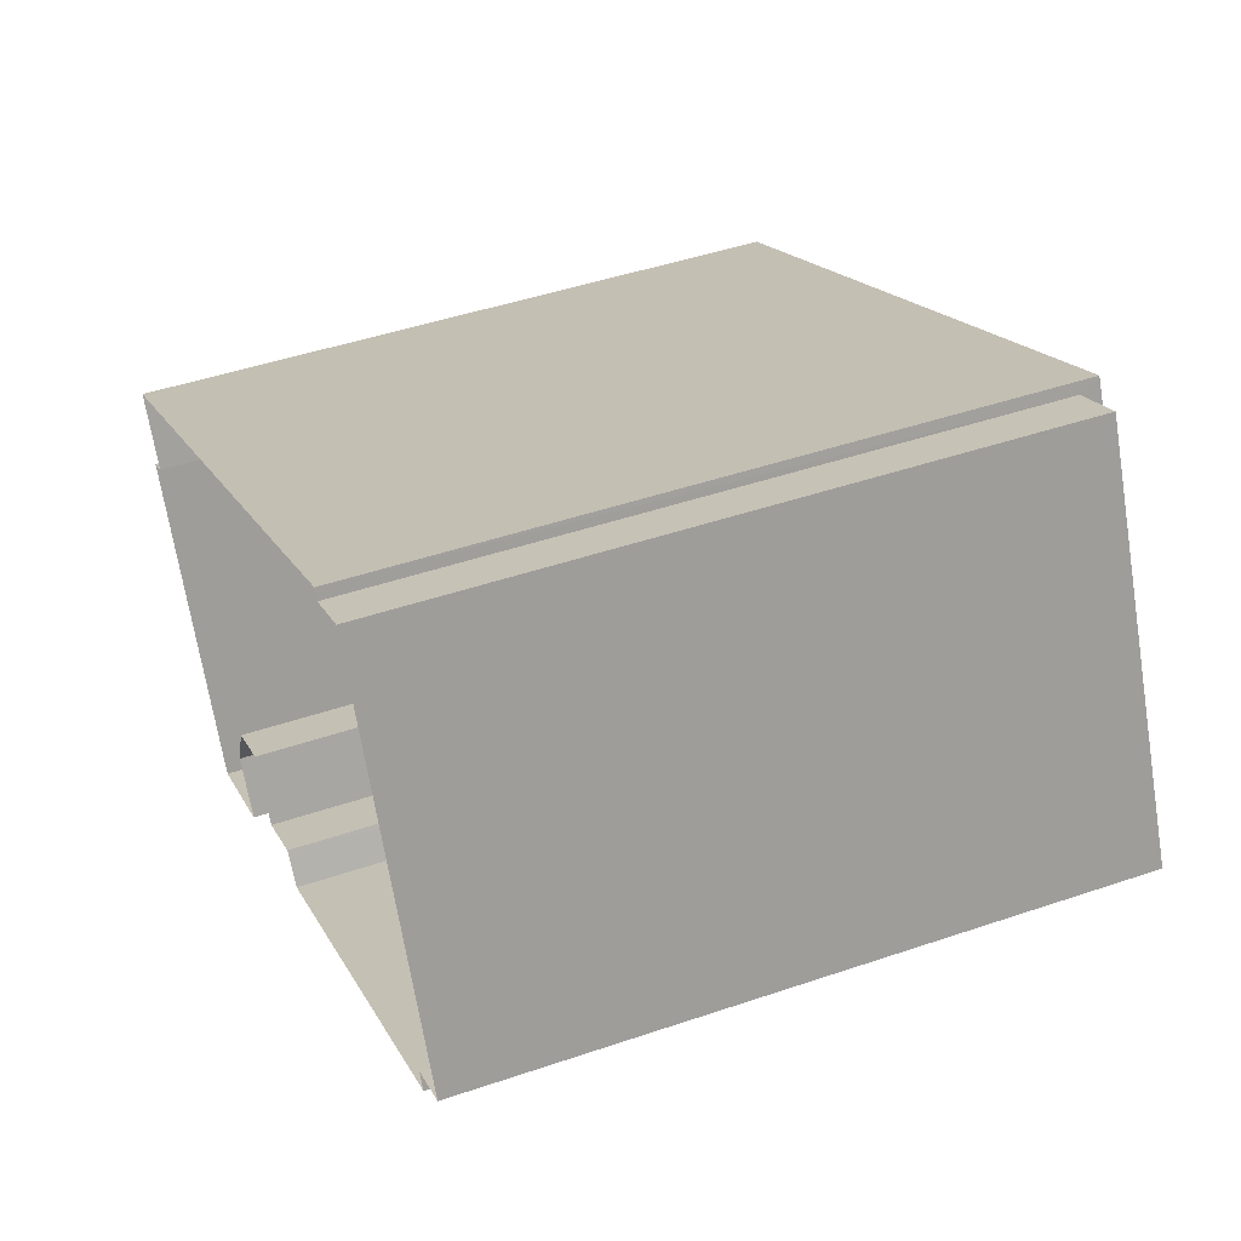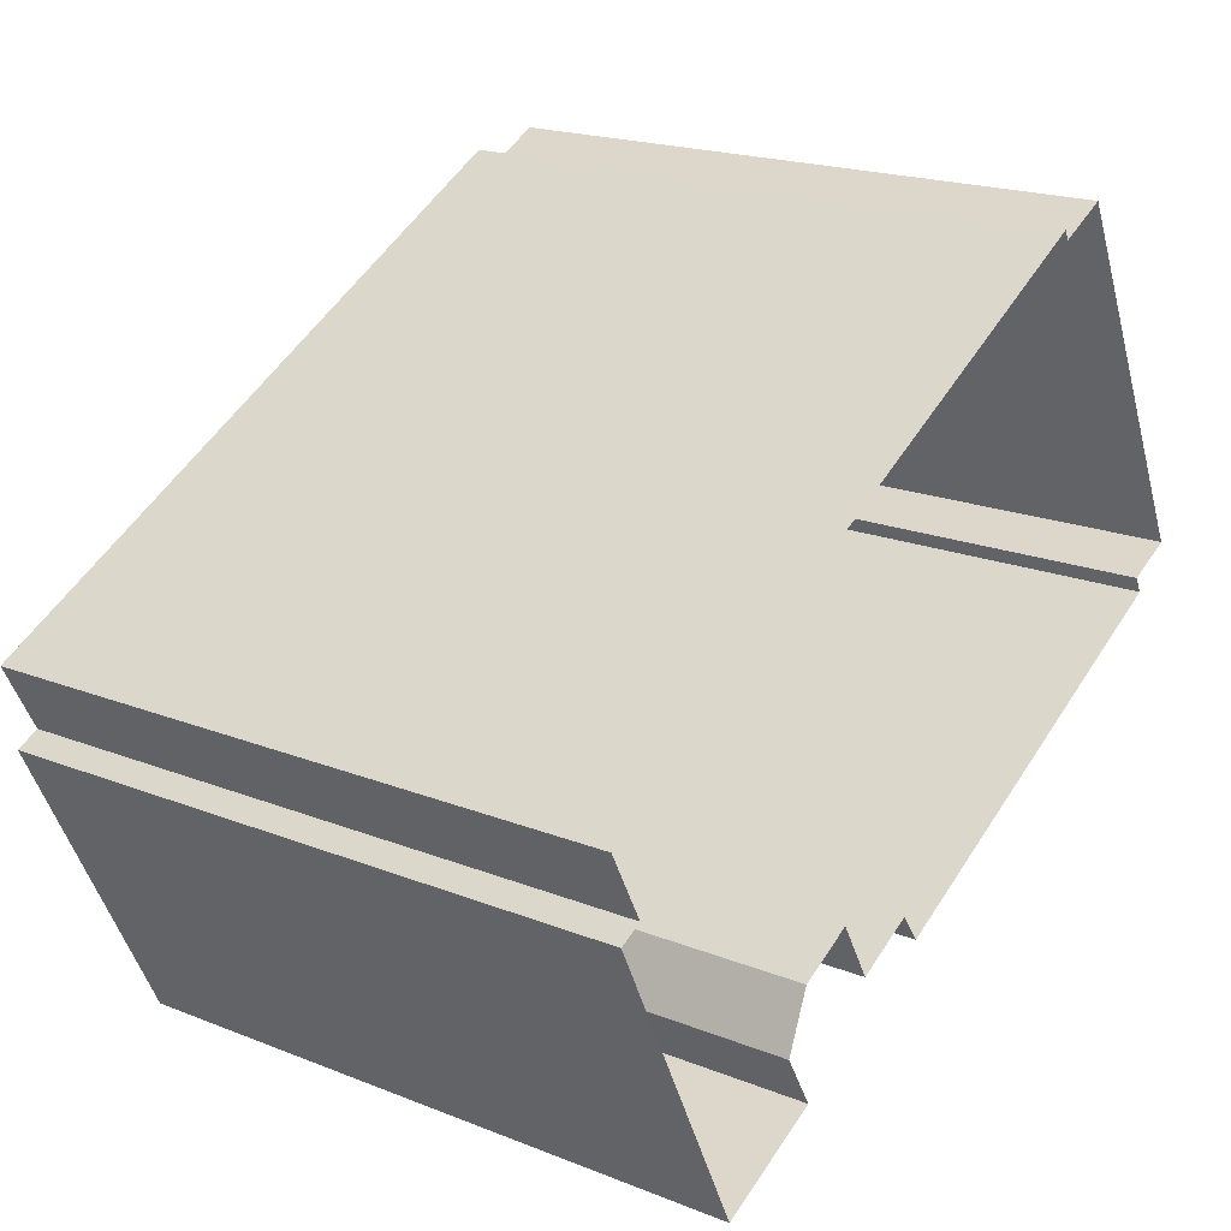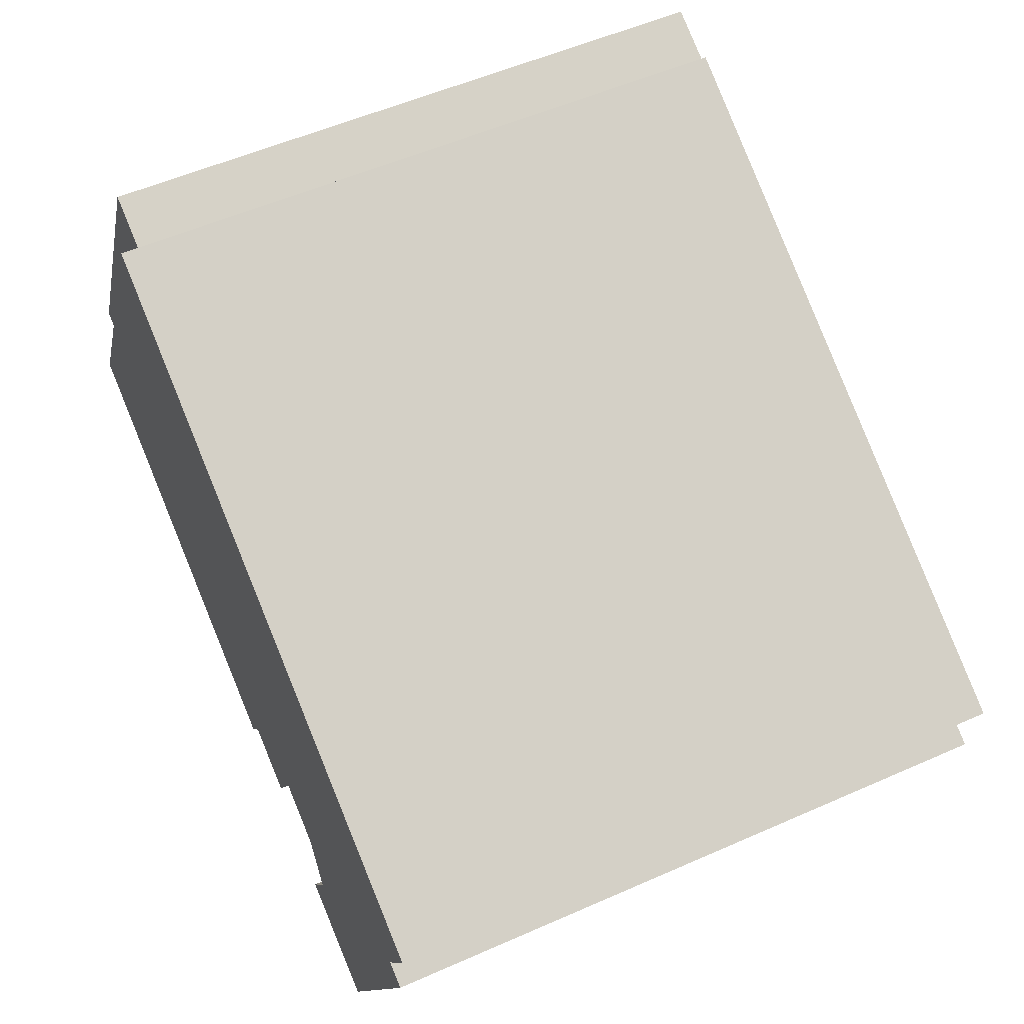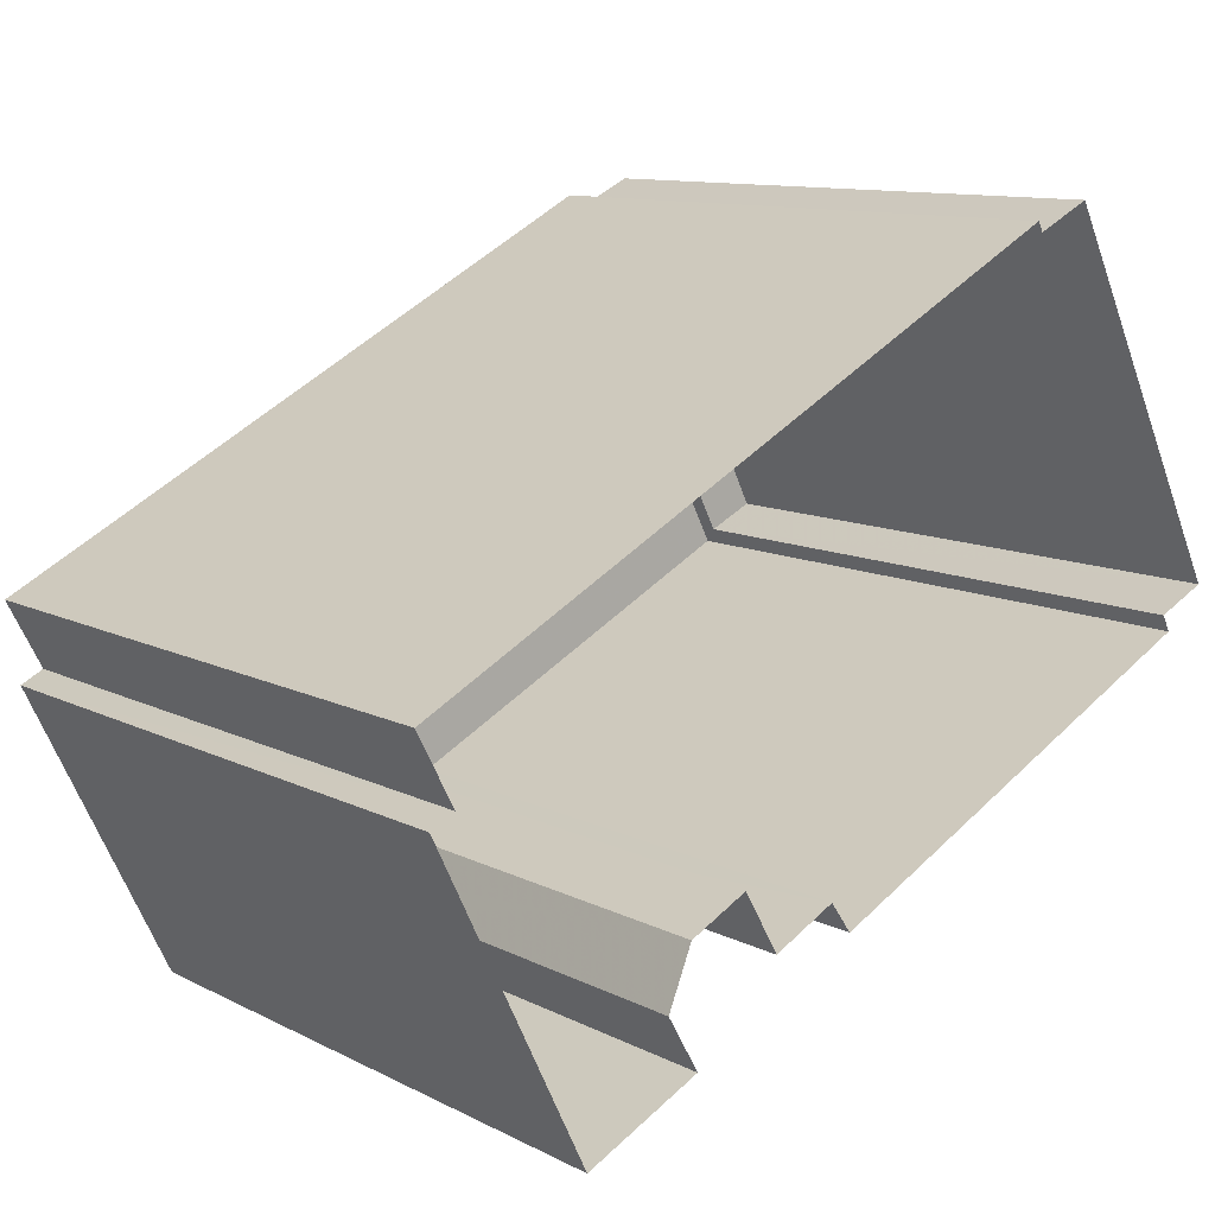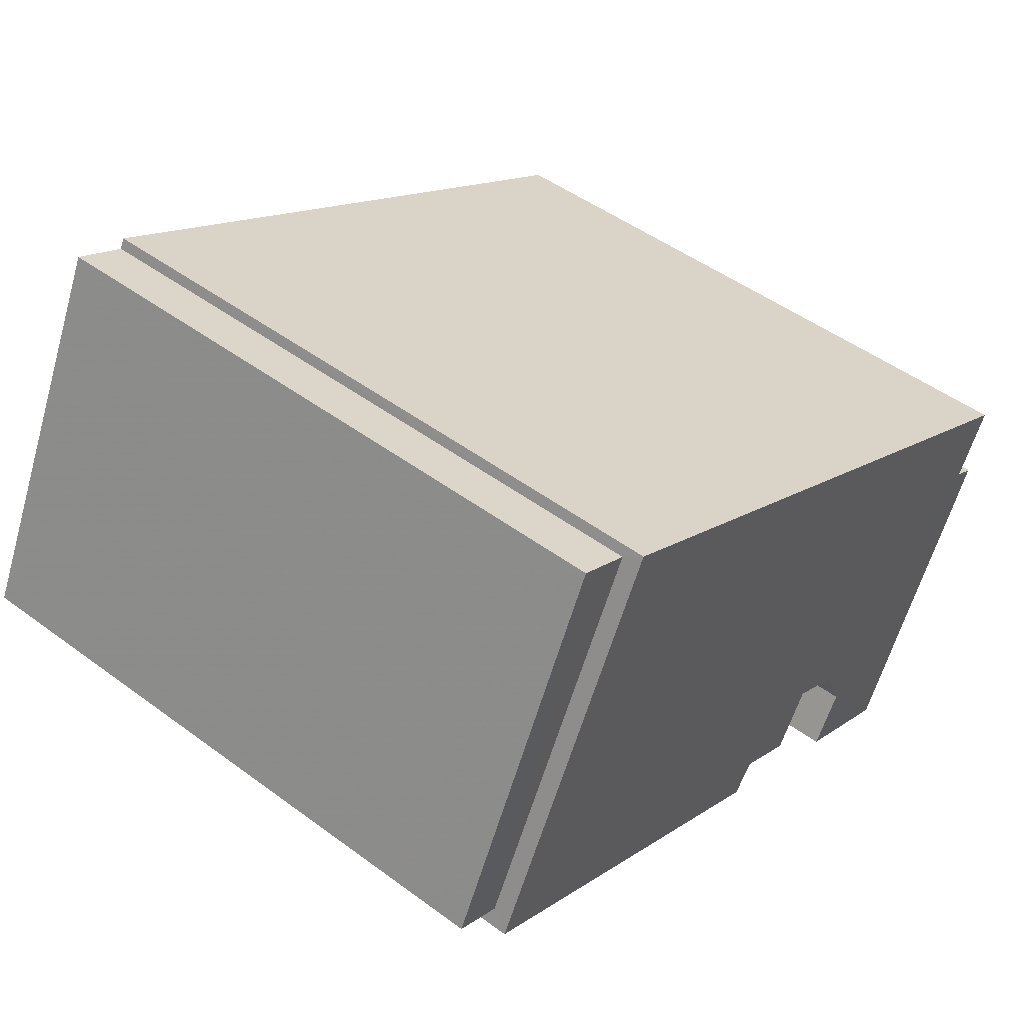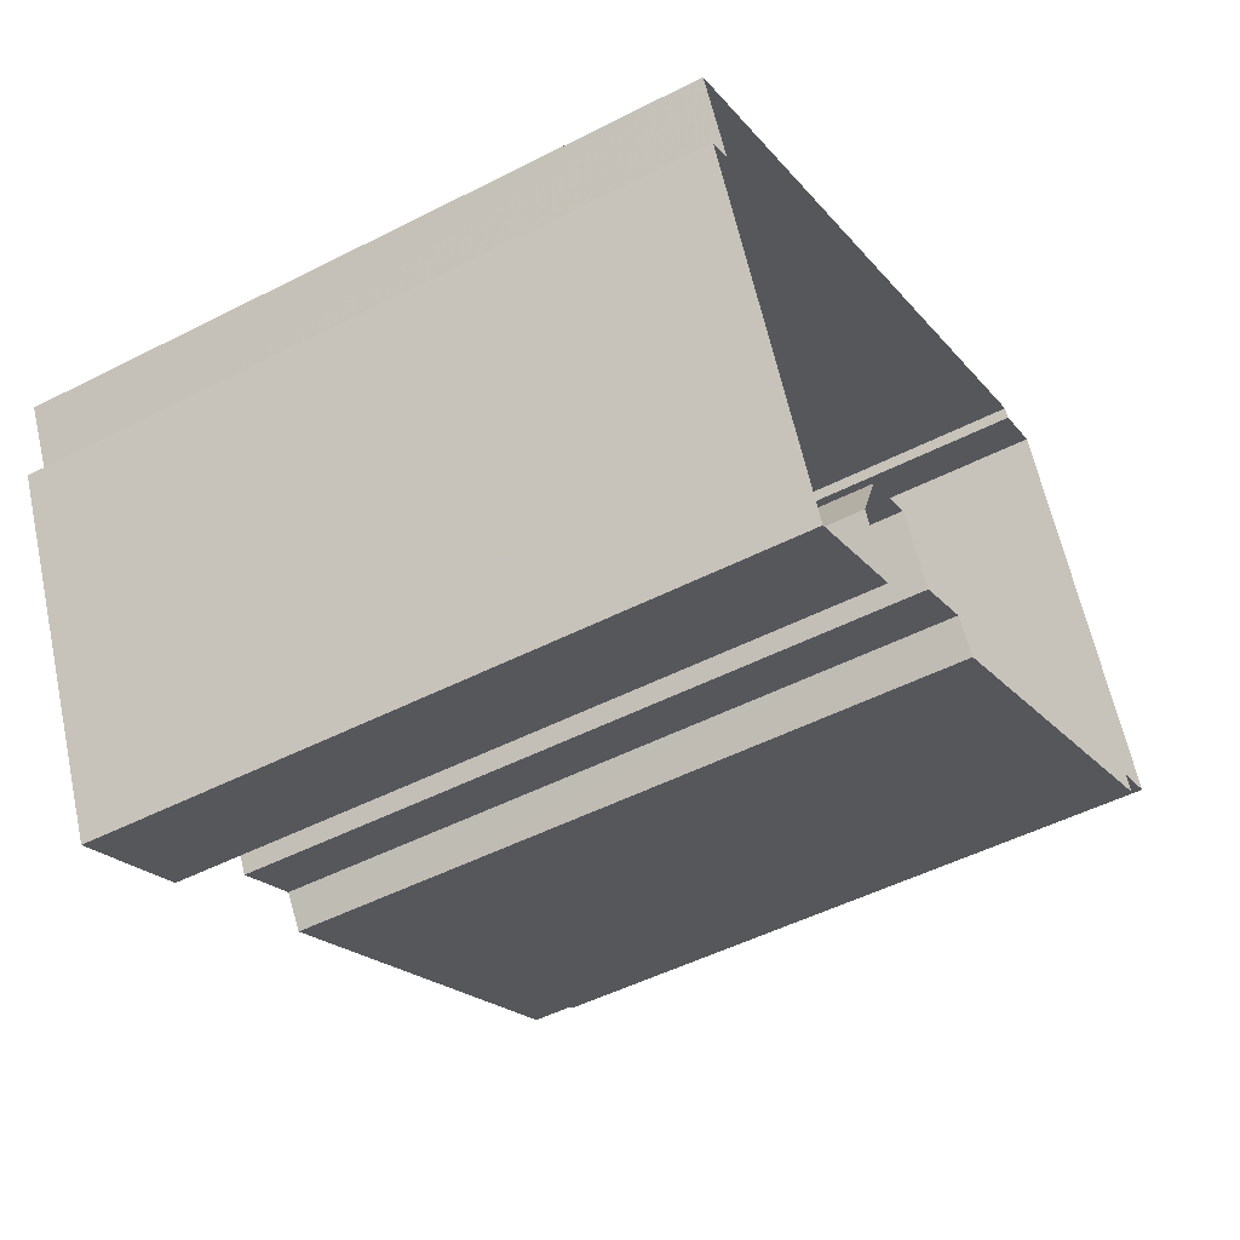
<metadata>
{"format":"obj","ext":"obj","renderer":"f3d","projection":"perspective","resolution":1024,"background":"white","views":[{"elev":45.8,"azim":-111.4,"up":"+Y"},{"elev":19.5,"azim":126.5,"up":"+Y"},{"elev":54.1,"azim":64.8,"up":"+Y"},{"elev":10.9,"azim":141.1,"up":"+Y"},{"elev":48.5,"azim":-50.4,"up":"+Y"},{"elev":-49.8,"azim":119.4,"up":"+Y"}]}
</metadata>
<code>
v -1.253e+04 -3.367e+04 36.4
v -1.254e+04 -3.367e+04 36.4
v -1.254e+04 -3.367e+04 36.4
v -1.252e+04 -3.368e+04 36.4
v -1.252e+04 -3.368e+04 36.4
v -1.252e+04 -3.368e+04 36.4
v -1.254e+04 -3.367e+04 36.4
v -1.253e+04 -3.366e+04 36.4
v -1.253e+04 -3.367e+04 36.4
v -1.253e+04 -3.367e+04 36.4
v -1.253e+04 -3.367e+04 36.4
v -1.252e+04 -3.367e+04 36.4
v -1.252e+04 -3.367e+04 36.4
v -1.252e+04 -3.367e+04 36.4
v -1.253e+04 -3.366e+04 36.4
v -1.253e+04 -3.366e+04 36.4
v -1.252e+04 -3.367e+04 36.4
v -1.254e+04 -3.367e+04 49.68
v -1.253e+04 -3.366e+04 49.68
v -1.254e+04 -3.367e+04 49.68
v -1.253e+04 -3.366e+04 49.68
v -1.252e+04 -3.367e+04 50.08
v -1.252e+04 -3.367e+04 50.08
v -1.253e+04 -3.367e+04 50.08
v -1.252e+04 -3.367e+04 50.08
v -1.252e+04 -3.368e+04 50.07
v -1.252e+04 -3.368e+04 50.07
v -1.253e+04 -3.366e+04 50.08
v -1.252e+04 -3.368e+04 50.07
v -1.253e+04 -3.367e+04 50.08
v -1.254e+04 -3.367e+04 50.08
v -1.253e+04 -3.367e+04 50.08
v -1.253e+04 -3.367e+04 50.07
v -1.252e+04 -3.367e+04 50.07
f 1 2 3
f 4 5 6
f 3 7 8
f 9 1 3
f 10 11 9
f 12 4 6
f 13 6 14
f 15 3 8
f 16 10 15
f 17 10 16
f 10 13 14
f 17 13 10
f 13 12 6
f 15 9 3
f 10 9 15
f 18 19 20
f 18 21 19
f 22 23 24
f 25 22 26
f 27 25 26
f 23 28 24
f 27 26 29
f 30 28 31
f 30 31 32
f 33 24 30
f 34 26 22
f 34 22 24
f 24 28 30
f 21 8 19
f 21 15 8
f 18 20 7
f 3 18 7
f 20 8 7
f 20 19 8
f 2 18 3
f 21 16 15
f 31 18 2
f 28 21 18
f 21 28 16
f 28 18 31
f 22 13 17
f 23 22 17
f 25 12 13
f 22 25 13
f 27 4 12
f 25 27 12
f 27 5 4
f 27 29 5
f 29 6 5
f 29 26 6
f 26 14 6
f 26 34 14
f 34 10 14
f 34 24 10
f 33 11 10
f 24 33 10
f 33 9 11
f 33 30 9
f 32 1 9
f 30 32 9
f 32 2 1
f 32 31 2
f 16 23 17
f 16 28 23

</code>
